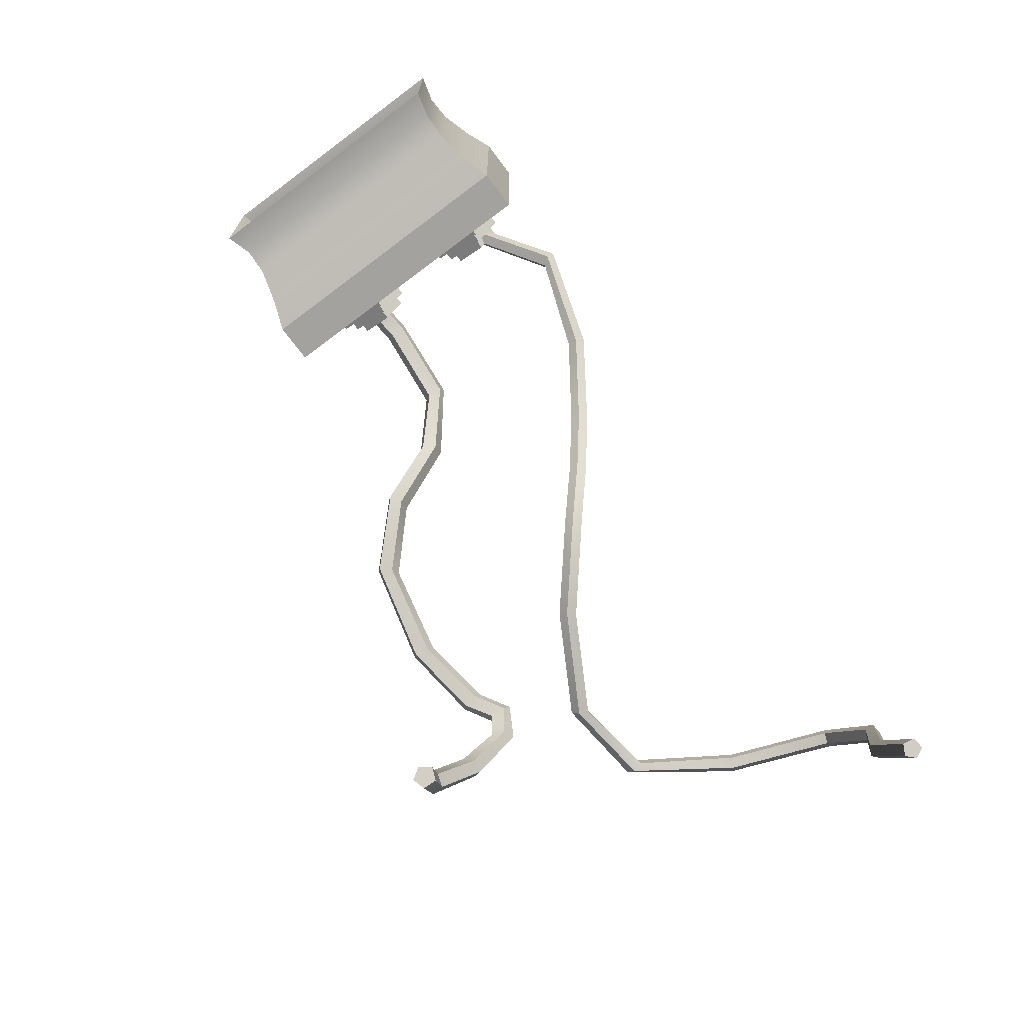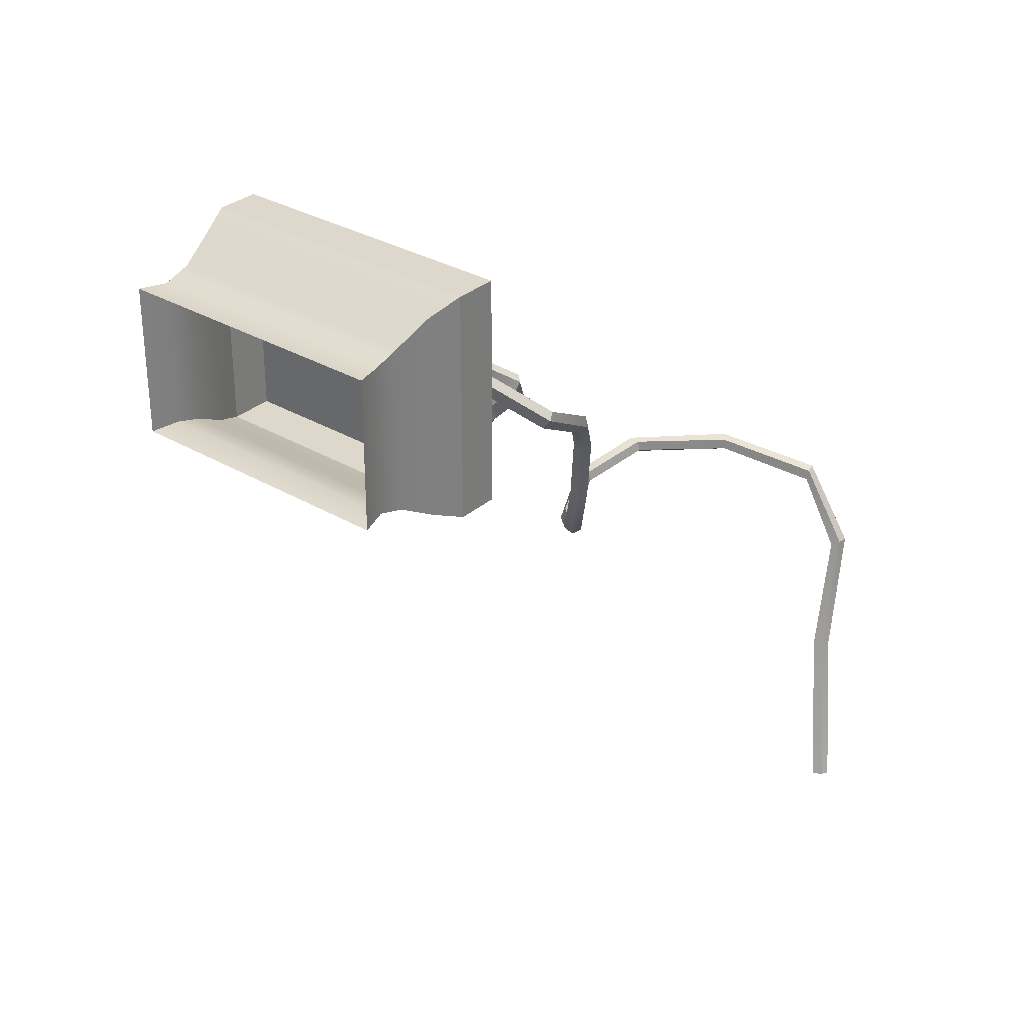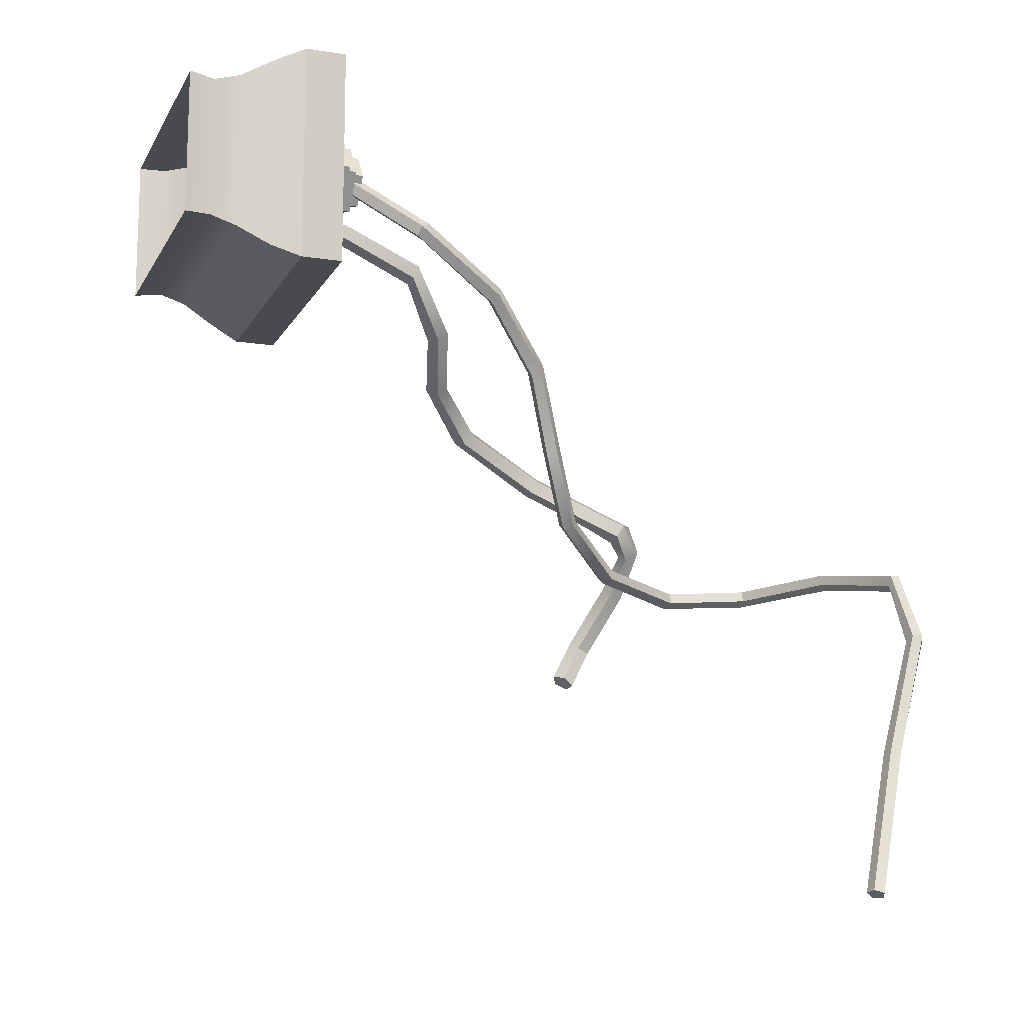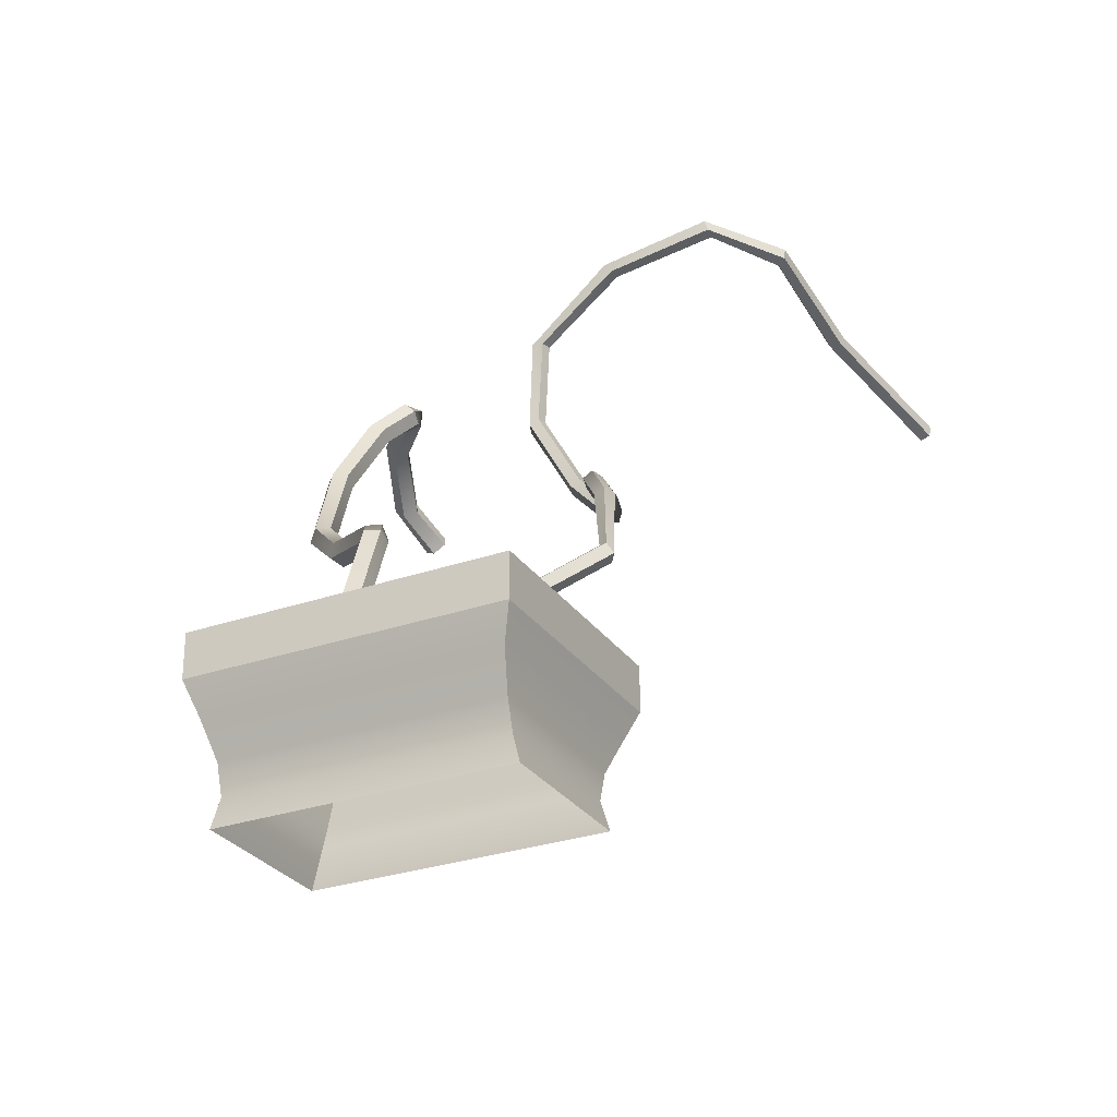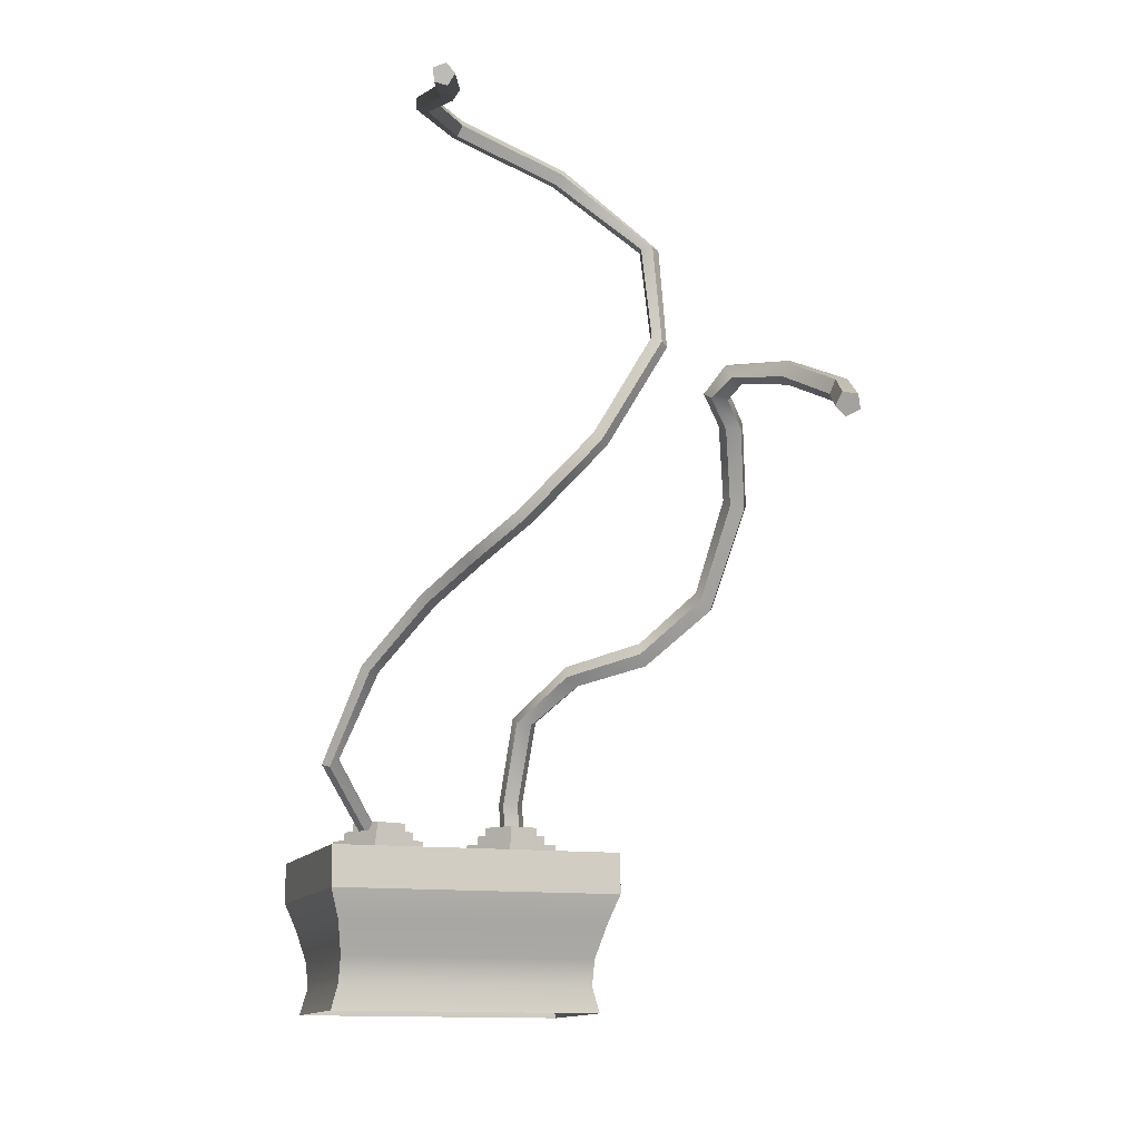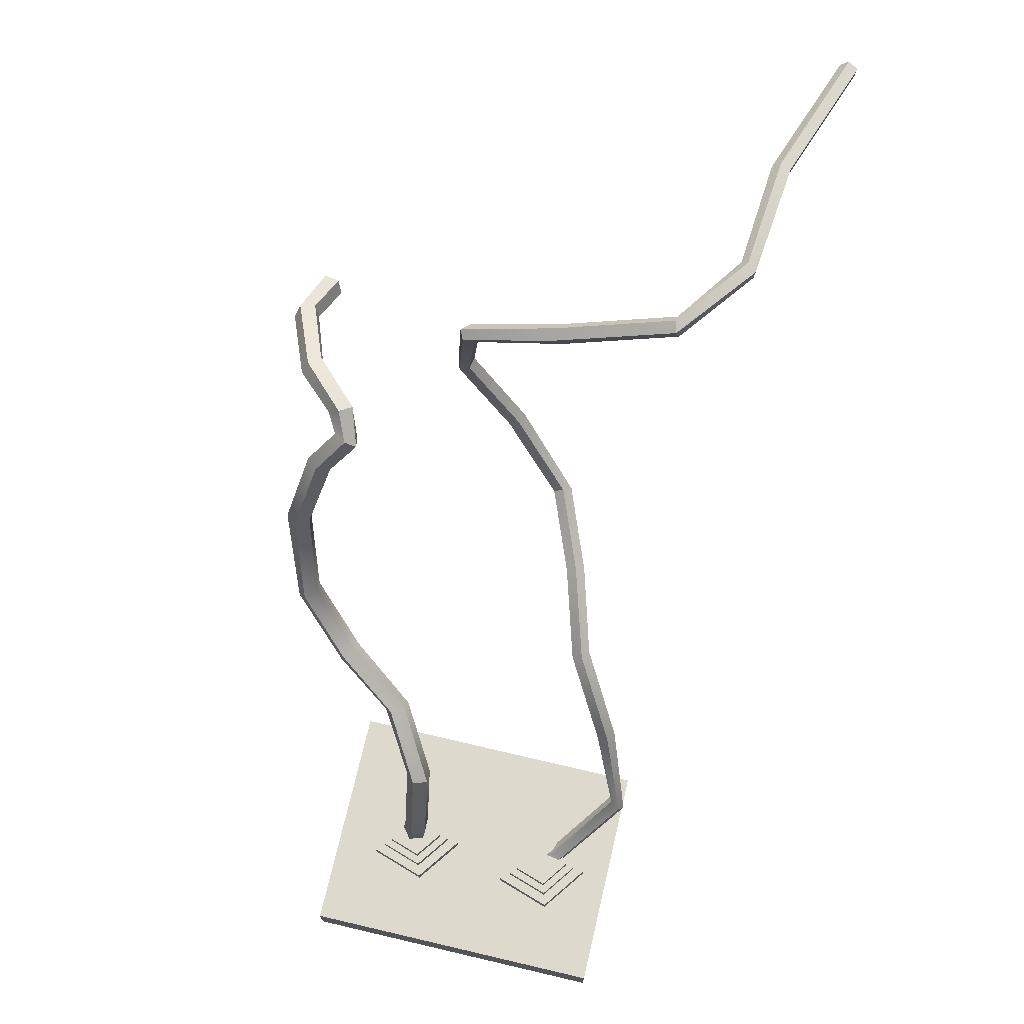
<metadata>
{"format":"obj","ext":"obj","renderer":"f3d","projection":"perspective","resolution":1024,"background":"white","views":[{"elev":-72.4,"azim":37.0,"up":"+Z"},{"elev":31.5,"azim":39.8,"up":"+Z"},{"elev":-13.3,"azim":70.6,"up":"+Z"},{"elev":-28.7,"azim":27.6,"up":"+Y"},{"elev":-11.7,"azim":162.4,"up":"+Y"},{"elev":71.9,"azim":13.2,"up":"+Y"}]}
</metadata>
<code>
g default
v 78.34 54.9 -41.14
v 59.84 54.9 -35.13
v 59.84 54.9 -15.67
v 78.34 54.9 -9.652
v 89.78 54.9 -25.4
v 78.34 59.45 -41.14
v 59.84 59.45 -35.13
v 59.84 59.45 -15.67
v 78.34 59.45 -9.652
v 89.78 59.45 -25.4
v 77.12 59.45 -37.38
v 63.04 59.45 -32.8
v 63.04 59.45 -17.99
v 77.12 59.45 -13.42
v 85.83 59.45 -25.4
v 77.12 62.75 -37.38
v 63.04 62.75 -32.8
v 63.04 62.75 -17.99
v 77.12 62.75 -13.42
v 85.83 62.75 -25.4
v 76.19 62.75 -34.51
v 65.47 62.75 -31.03
v 65.47 62.75 -19.76
v 76.19 62.75 -16.28
v 82.82 62.75 -25.4
v 76.19 65.95 -34.51
v 65.47 65.95 -31.03
v 73.23 65.95 -25.4
v 65.47 65.95 -19.76
v 76.19 65.95 -16.28
v 82.82 65.95 -25.4
v 29.73 54.9 -41.14
v 11.22 54.9 -35.13
v 11.22 54.9 -15.67
v 29.73 54.9 -9.652
v 41.17 54.9 -25.4
v 29.73 59.45 -41.14
v 11.22 59.45 -35.13
v 11.22 59.45 -15.67
v 29.73 59.45 -9.652
v 41.17 59.45 -25.4
v 28.51 59.45 -37.38
v 14.43 59.45 -32.8
v 14.43 59.45 -17.99
v 28.51 59.45 -13.42
v 37.21 59.45 -25.4
v 28.51 62.75 -37.38
v 14.43 62.75 -32.8
v 14.43 62.75 -17.99
v 28.51 62.75 -13.42
v 37.21 62.75 -25.4
v 27.58 62.75 -34.51
v 16.86 62.75 -31.03
v 16.86 62.75 -19.76
v 27.58 62.75 -16.28
v 34.2 62.75 -25.4
v 27.58 65.95 -34.51
v 16.86 65.95 -31.03
v 24.62 65.95 -25.4
v 16.86 65.95 -19.76
v 27.58 65.95 -16.28
v 34.2 65.95 -25.4
v 71.88 64.57 -25.36
v 71.43 61.92 -28.1
v 73.46 58.83 -27.1
v 75.17 59.56 -23.75
v 74.2 63.11 -22.67
v 77.06 66.96 -28.53
v 76.61 64.31 -31.26
v 78.64 61.22 -30.27
v 80.36 61.95 -26.91
v 79.38 65.5 -25.84
v 73.23 61.6 -25.4
v 94.44 87.26 -48.28
v 84.69 115.1 -64.48
v 69.98 136 -86.06
v 61.25 145.7 -114.4
v 50.88 155.7 -138.8
v 31.62 177.9 -151.9
v 13.42 209.8 -155.8
v 15.69 241.6 -153.6
v 46.26 265 -150.8
v 83.01 276.1 -157.3
v 102.8 273.9 -183.8
v 106.8 260.8 -227.8
v 121.7 244.2 -277.8
v 94.14 84.73 -51.14
v 84.49 113.1 -67.74
v 70.12 133.3 -88.78
v 62 142.2 -115.7
v 51.52 152.3 -140.5
v 31.21 175.6 -155
v 12.21 208.7 -159.2
v 14.15 242 -157
v 45.39 266.6 -154.1
v 81.96 277.6 -160.6
v 99.85 275.2 -185.9
v 103.4 262.4 -228.6
v 118.4 245.5 -279.2
v 118.9 242.5 -278.1
v 97.13 82.34 -50.92
v 87.94 113.2 -69.41
v 73.43 133.7 -90.66
v 65.66 142.1 -116.9
v 55.06 152.4 -142
v 33.99 176.5 -157.5
v 14.8 209.9 -161.8
v 17 242 -159.6
v 47.14 264.5 -156.9
v 82.29 274.9 -163.3
v 97.81 272.1 -187
v 100.7 259.7 -228
v 115.8 242.7 -279
v 99.28 83.4 -47.93
v 90.28 115.2 -67.17
v 75.35 136.7 -89.11
v 67.18 145.6 -116.2
v 56.6 155.8 -141.2
v 36.12 179.3 -156
v 17.6 211.7 -160
v 20.3 241.6 -157.7
v 49.1 261.7 -155.2
v 83.55 271.7 -161.6
v 99.47 269 -185.6
v 102.5 256.5 -226.9
v 117.5 239.6 -277.5
v 97.62 86.44 -46.29
v 88.27 116.4 -64.12
v 73.21 138.1 -86.27
v 64.45 147.8 -114.6
v 54.01 157.8 -139.3
v 34.65 180.1 -152.5
v 16.75 211.7 -156.2
v 19.49 241.4 -154
v 48.55 262 -151.4
v 84 272.5 -157.8
v 102.5 270.1 -183.5
v 106.3 257.2 -226.8
v 121.1 240.5 -276.7
v 23.4 66.6 -21.24
v 20.26 66.36 -25.3
v 23.14 65.56 -29.49
v 28.06 65.31 -28.02
v 28.22 65.95 -22.92
v 24.18 75.24 -22.35
v 21.04 75 -26.42
v 23.91 74.21 -30.61
v 28.83 73.95 -29.13
v 29 74.59 -24.03
v 24.62 65.95 -25.4
v 22.92 104.4 -34.96
v 10.18 119.5 -55.58
v -10.63 125.7 -69.9
v -27.35 142.6 -84.17
v -32.59 173.6 -101
v -26.61 198 -113.9
v -17.85 208.7 -121.8
v -21.74 213.9 -130.5
v -36.32 212.4 -145.4
v -46.43 200.4 -169.6
v -42.66 190.7 -186.4
v 19.73 102.7 -38.61
v 7.897 115.2 -57.2
v -11.79 120.7 -70.37
v -30.03 138.5 -85.79
v -36.24 171.4 -103.9
v -30.21 197.1 -117.4
v -22.25 205.6 -125.3
v -25.39 210.3 -130.6
v -38.14 208.2 -143
v -48.01 196.3 -166.9
v -44.28 186.3 -184.2
v -40.2 187.9 -184.1
v 22.59 101.1 -42.58
v 10.97 113 -60.68
v -9.42 118.9 -74.57
v -27.93 136.9 -90.19
v -33.99 169.5 -108.1
v -27.99 194.5 -121.3
v -20.61 201.8 -128.4
v -23.76 206.4 -133.6
v -35.68 204.1 -145
v -44.15 192.9 -166.7
v -40.26 184.1 -181.9
v 27.54 101.8 -41.38
v 15.15 115.9 -61.22
v -6.795 122.8 -76.69
v -23.95 139.9 -91.28
v -28.96 170.6 -107.8
v -23.02 193.9 -120.1
v -15.19 202.6 -126.9
v -19.1 207.7 -135.4
v -32.35 205.8 -148.5
v -40.17 194.9 -169.3
v -36.15 187.1 -182.6
v 27.74 103.9 -36.67
v 14.67 120 -58.06
v -7.541 127 -73.81
v -23.59 143.5 -87.56
v -28.09 173.1 -103.5
v -22.16 196.1 -115.6
v -14.21 205.1 -122.5
v -17.85 212.3 -133.5
v -32.75 210.9 -148.8
v -41.58 199.5 -171.1
v -37.63 191.2 -185.4
v 0 0 0
v 95.38 0 0
v -3.418 40.26 12.94
v 98.8 40.26 12.94
v -3.418 40.26 -64.31
v 98.8 40.26 -64.31
v 0 0 -51.37
v 95.38 0 -51.37
v 0.1383 29.89 8.597
v 0.1383 29.89 -59.97
v 95.24 29.89 -59.97
v 95.24 29.89 8.597
v 2.601 18.3 2.183
v 2.601 18.3 -53.55
v 92.78 18.3 -53.55
v 92.78 18.3 2.183
v 2.601 9.149 -0.655
v 2.601 9.149 -50.71
v 92.78 9.149 -50.71
v 92.78 9.149 -0.655
v -3.418 54.64 12.94
v 98.8 54.64 12.94
v 98.8 54.64 -64.31
v -3.418 54.64 -64.31
g wc_battery
f 1 2 7 6
f 2 3 8 7
f 3 4 9 8
f 4 5 10 9
f 5 1 6 10
f 26 27 28
f 27 29 28
f 29 30 28
f 30 31 28
f 31 26 28
f 6 7 12 11
f 7 8 13 12
f 8 9 14 13
f 9 10 15 14
f 10 6 11 15
f 11 12 17 16
f 12 13 18 17
f 13 14 19 18
f 14 15 20 19
f 15 11 16 20
f 16 17 22 21
f 17 18 23 22
f 18 19 24 23
f 19 20 25 24
f 20 16 21 25
f 21 22 27 26
f 22 23 29 27
f 23 24 30 29
f 24 25 31 30
f 25 21 26 31
f 32 33 38 37
f 33 34 39 38
f 34 35 40 39
f 35 36 41 40
f 36 32 37 41
f 57 58 59
f 58 60 59
f 60 61 59
f 61 62 59
f 62 57 59
f 37 38 43 42
f 38 39 44 43
f 39 40 45 44
f 40 41 46 45
f 41 37 42 46
f 42 43 48 47
f 43 44 49 48
f 44 45 50 49
f 45 46 51 50
f 46 42 47 51
f 47 48 53 52
f 48 49 54 53
f 49 50 55 54
f 50 51 56 55
f 51 47 52 56
f 52 53 58 57
f 53 54 60 58
f 54 55 61 60
f 55 56 62 61
f 56 52 57 62
f 63 68 69 64
f 64 69 70 65
f 65 70 71 66
f 66 71 72 67
f 67 72 68 63
f 64 73 63
f 65 73 64
f 66 73 65
f 67 73 66
f 63 73 67
f 86 100 99
f 99 100 113
f 113 100 126
f 126 100 139
f 139 100 86
f 68 74 87 69
f 74 75 88 87
f 75 76 89 88
f 76 77 90 89
f 77 78 91 90
f 78 79 92 91
f 79 80 93 92
f 80 81 94 93
f 81 82 95 94
f 82 83 96 95
f 83 84 97 96
f 84 85 98 97
f 85 86 99 98
f 69 87 101 70
f 87 88 102 101
f 88 89 103 102
f 89 90 104 103
f 90 91 105 104
f 91 92 106 105
f 92 93 107 106
f 93 94 108 107
f 94 95 109 108
f 95 96 110 109
f 96 97 111 110
f 97 98 112 111
f 98 99 113 112
f 70 101 114 71
f 101 102 115 114
f 102 103 116 115
f 103 104 117 116
f 104 105 118 117
f 105 106 119 118
f 106 107 120 119
f 107 108 121 120
f 108 109 122 121
f 109 110 123 122
f 110 111 124 123
f 111 112 125 124
f 112 113 126 125
f 71 114 127 72
f 114 115 128 127
f 115 116 129 128
f 116 117 130 129
f 117 118 131 130
f 118 119 132 131
f 119 120 133 132
f 120 121 134 133
f 121 122 135 134
f 122 123 136 135
f 123 124 137 136
f 124 125 138 137
f 125 126 139 138
f 72 127 74 68
f 127 128 75 74
f 128 129 76 75
f 129 130 77 76
f 130 131 78 77
f 131 132 79 78
f 132 133 80 79
f 133 134 81 80
f 134 135 82 81
f 135 136 83 82
f 136 137 84 83
f 137 138 85 84
f 138 139 86 85
f 140 145 146 141
f 141 146 147 142
f 142 147 148 143
f 143 148 149 144
f 144 149 145 140
f 141 150 140
f 142 150 141
f 143 150 142
f 144 150 143
f 140 150 144
f 161 173 172
f 172 173 184
f 184 173 195
f 195 173 206
f 206 173 161
f 145 151 162 146
f 151 152 163 162
f 152 153 164 163
f 153 154 165 164
f 154 155 166 165
f 155 156 167 166
f 156 157 168 167
f 157 158 169 168
f 158 159 170 169
f 159 160 171 170
f 160 161 172 171
f 146 162 174 147
f 162 163 175 174
f 163 164 176 175
f 164 165 177 176
f 165 166 178 177
f 166 167 179 178
f 167 168 180 179
f 168 169 181 180
f 169 170 182 181
f 170 171 183 182
f 171 172 184 183
f 147 174 185 148
f 174 175 186 185
f 175 176 187 186
f 176 177 188 187
f 177 178 189 188
f 178 179 190 189
f 179 180 191 190
f 180 181 192 191
f 181 182 193 192
f 182 183 194 193
f 183 184 195 194
f 148 185 196 149
f 185 186 197 196
f 186 187 198 197
f 187 188 199 198
f 188 189 200 199
f 189 190 201 200
f 190 191 202 201
f 191 192 203 202
f 192 193 204 203
f 193 194 205 204
f 194 195 206 205
f 149 196 151 145
f 196 197 152 151
f 197 198 153 152
f 198 199 154 153
f 199 200 155 154
f 200 201 156 155
f 201 202 157 156
f 202 203 158 157
f 203 204 159 158
f 204 205 160 159
f 205 206 161 160
f 207 208 226 223
f 227 228 229 230
f 224 225 214 213
f 208 214 225 226
f 213 207 223 224
f 216 215 209 211
f 211 212 217 216
f 218 217 212 210
f 215 218 210 209
f 220 219 215 216
f 216 217 221 220
f 222 221 217 218
f 219 222 218 215
f 224 223 219 220
f 220 221 225 224
f 226 225 221 222
f 223 226 222 219
f 209 210 228 227
f 210 212 229 228
f 212 211 230 229
f 211 209 227 230

</code>
